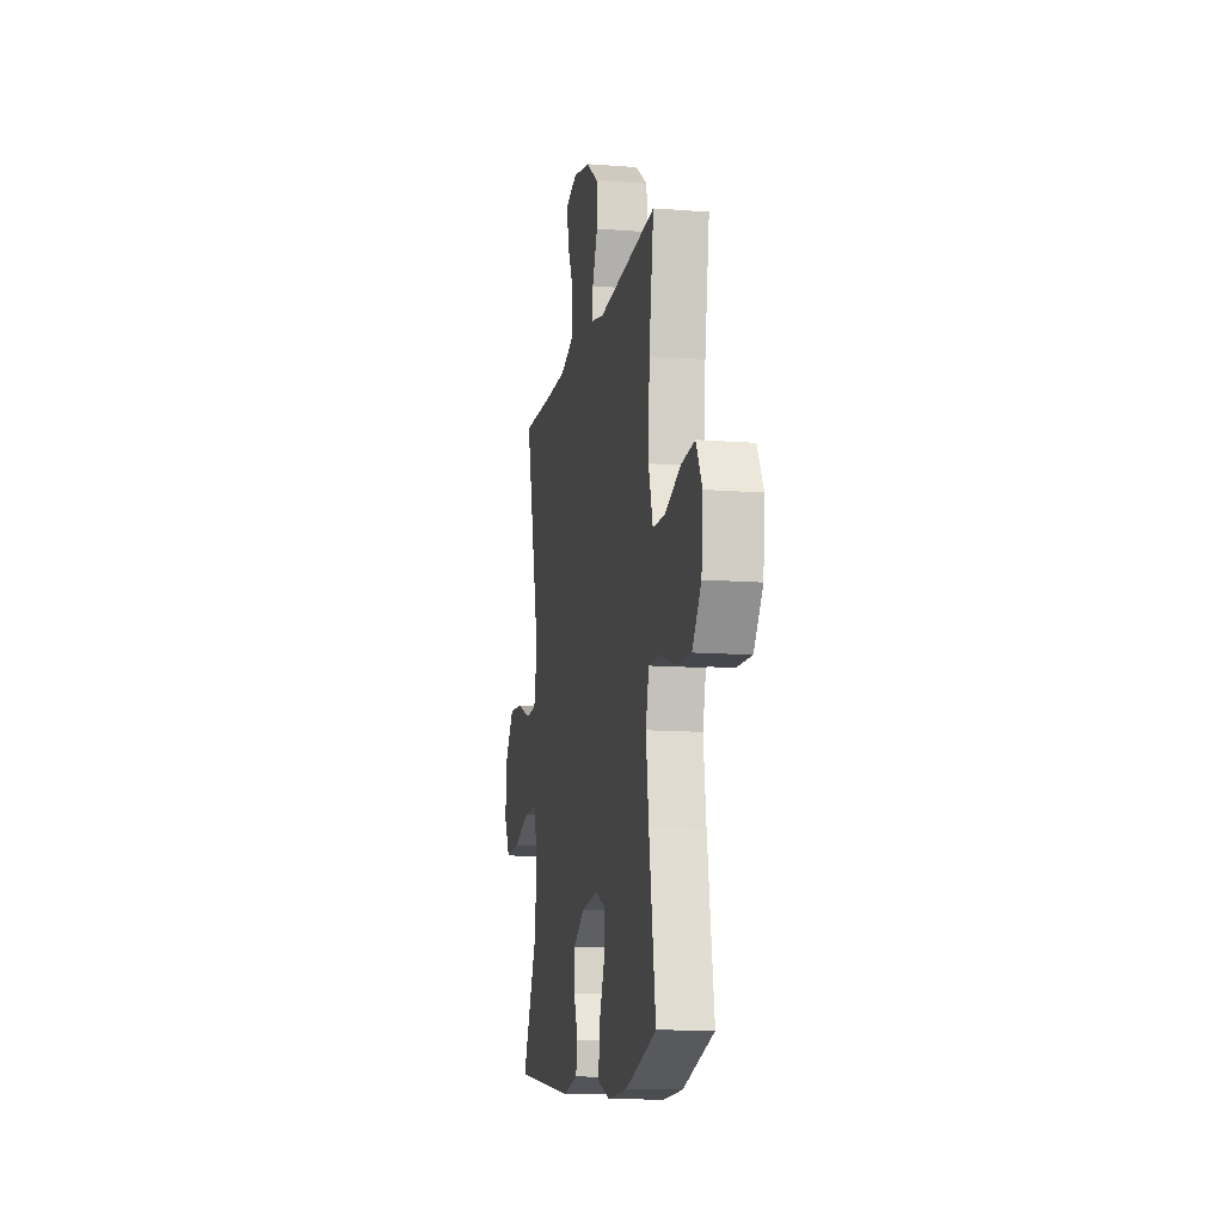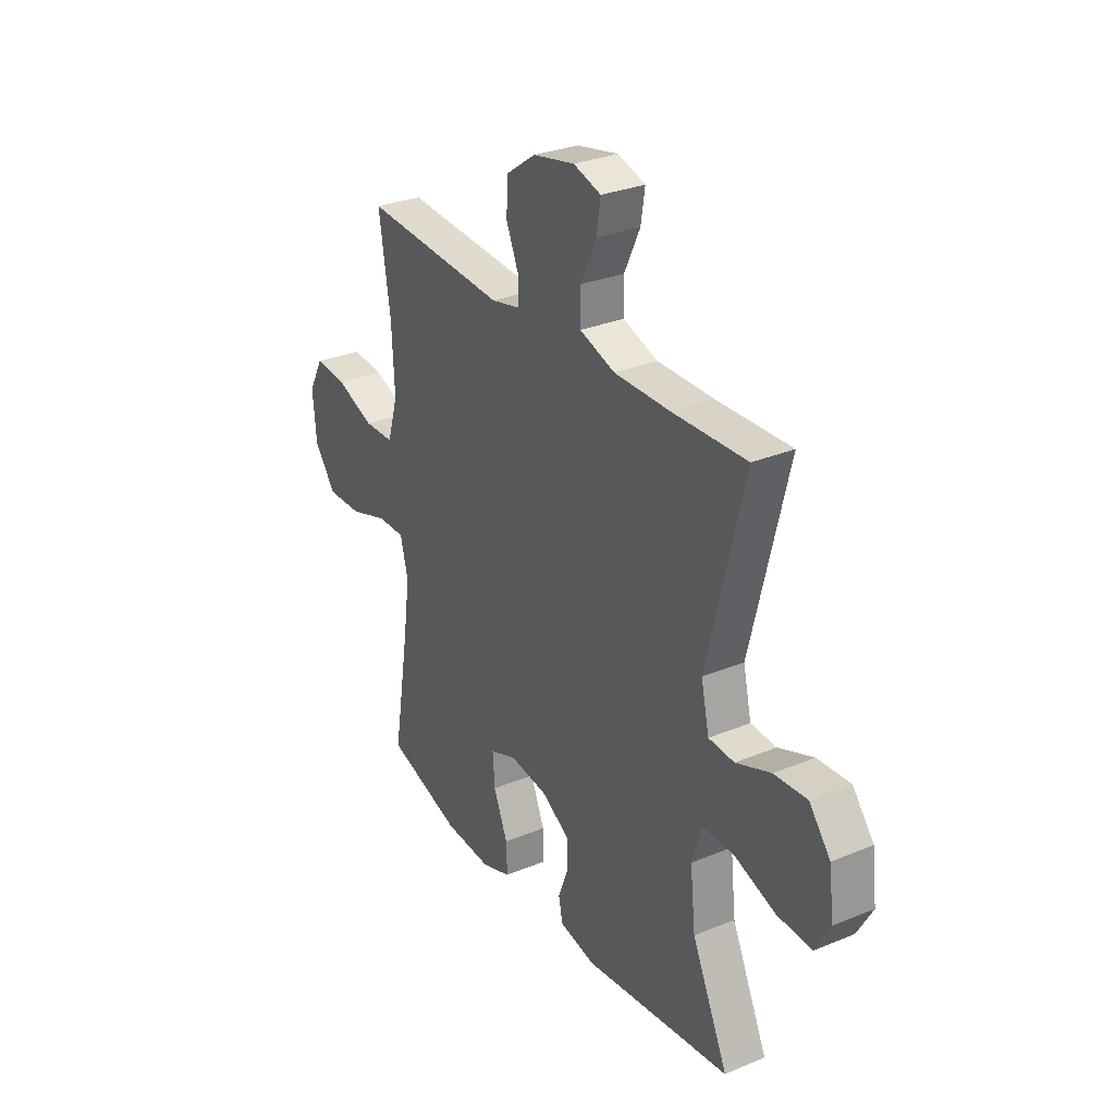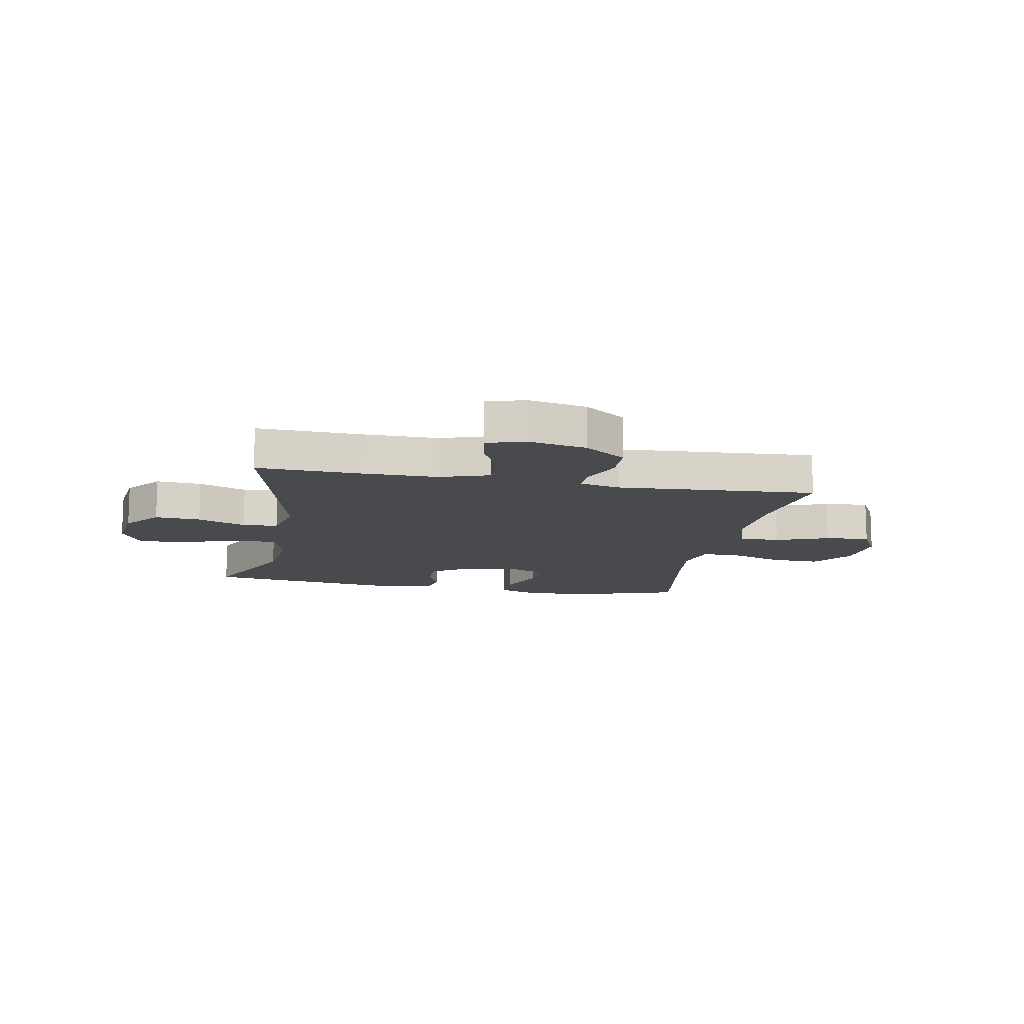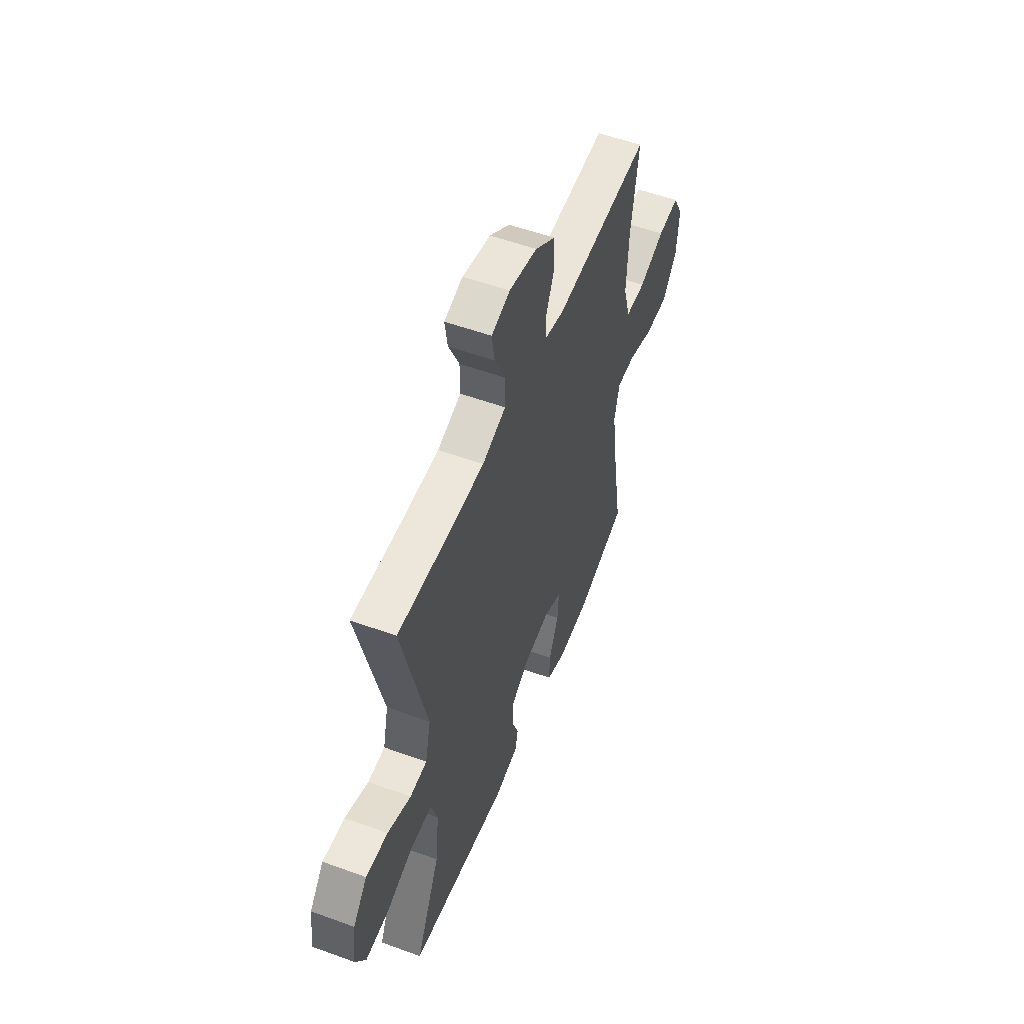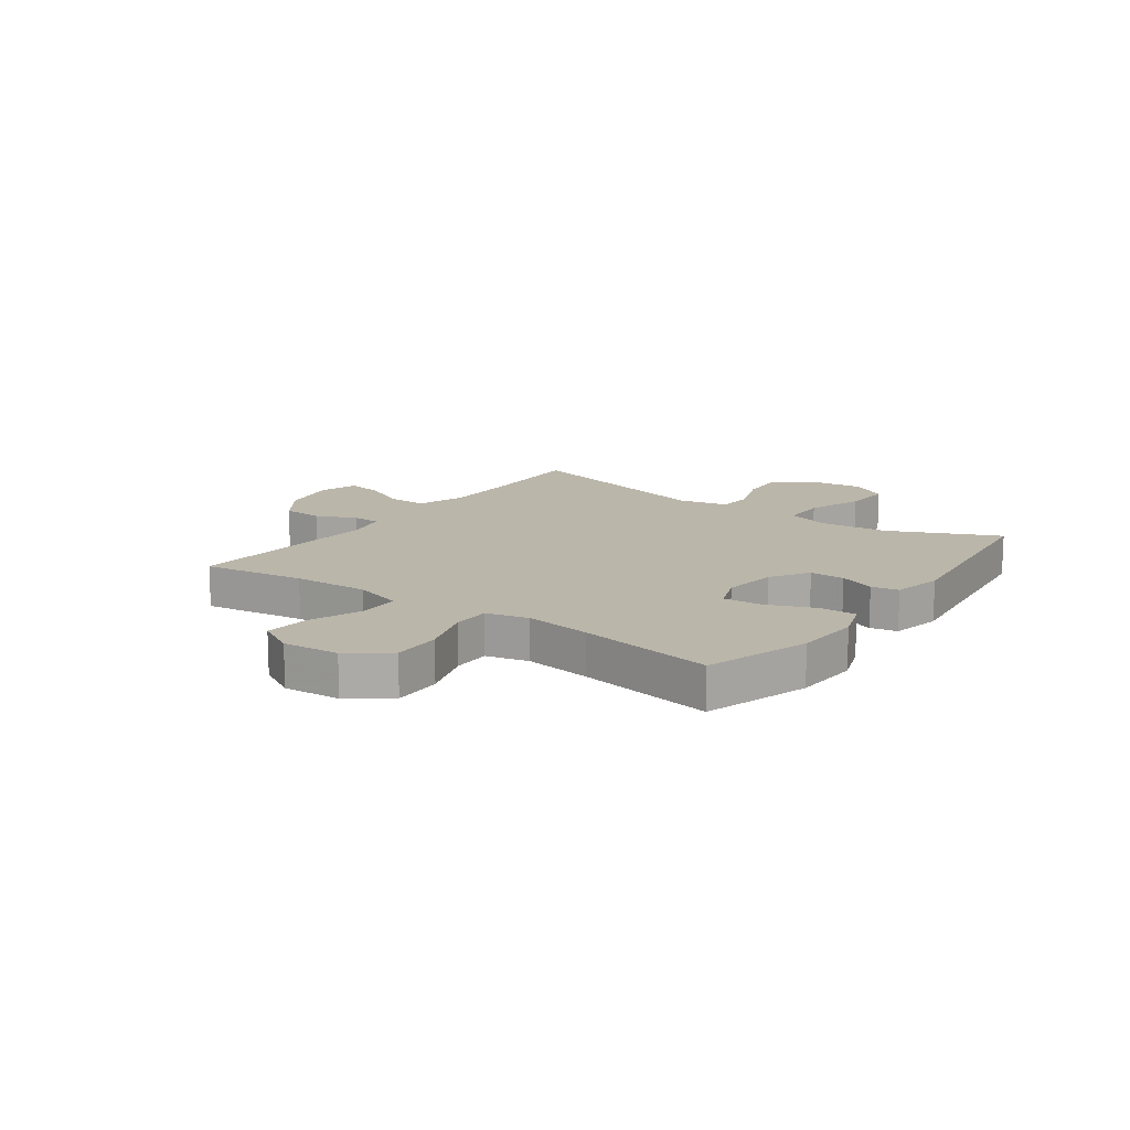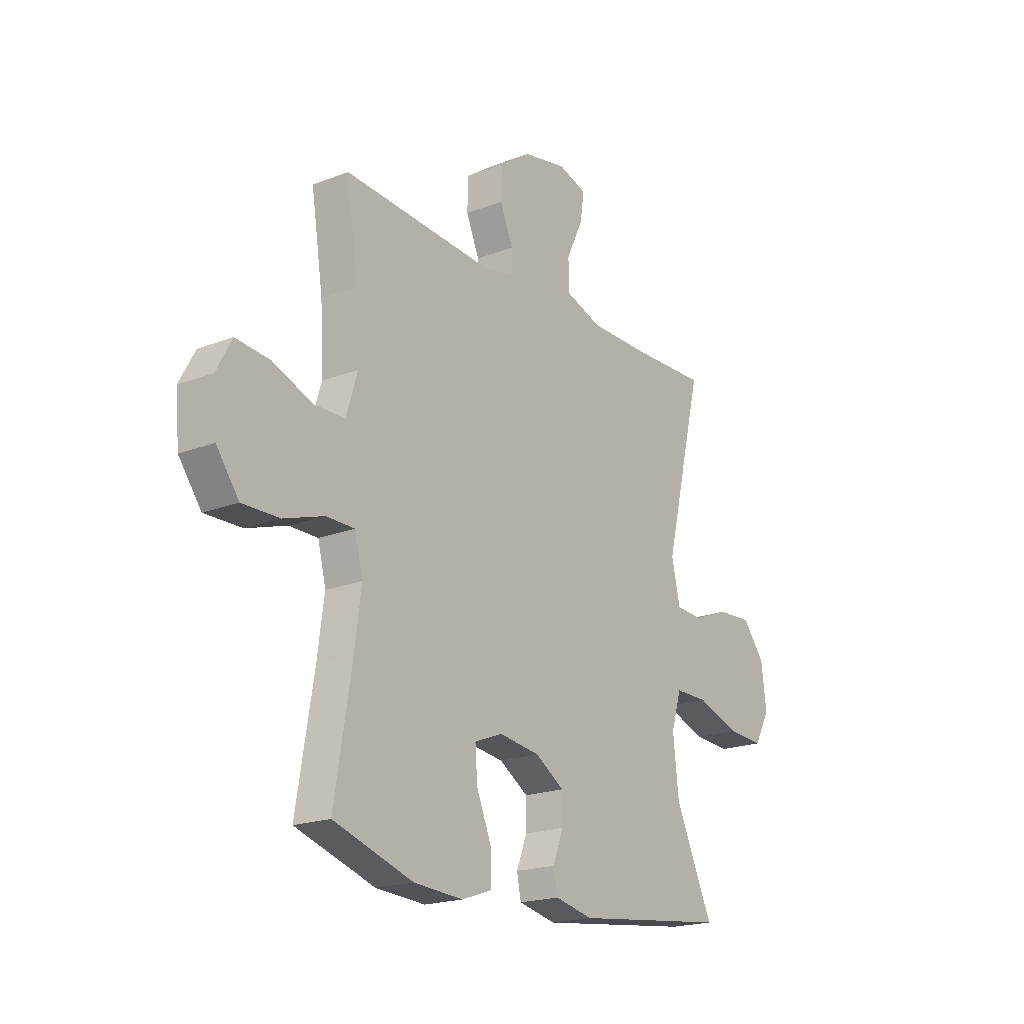
<metadata>
{"format":"obj","ext":"obj","renderer":"f3d","projection":"perspective","resolution":1024,"background":"white","views":[{"elev":-12.2,"azim":79.6,"up":"+Z"},{"elev":29.7,"azim":-121.3,"up":"+Z"},{"elev":-12.8,"azim":-10.7,"up":"+Y"},{"elev":54.0,"azim":-68.8,"up":"+Z"},{"elev":14.1,"azim":125.9,"up":"+Y"},{"elev":-19.8,"azim":125.8,"up":"+Z"}]}
</metadata>
<code>
v 0.5 0.07 0.5
v 0.472 0.07 0.319
v 0.465 0.07 0.185
v 0.491 0.07 0.098
v 0.564 0.07 0.097
v 0.658 0.07 0.133
v 0.737 0.07 0.14
v 0.773 0.07 0.073
v 0.764 0.07 -0.027
v 0.711 0.07 -0.098
v 0.624 0.07 -0.096
v 0.53 0.07 -0.065
v 0.463 0.07 -0.065
v 0.444 0.07 -0.14
v 0.46 0.07 -0.258
v 0.5 0.07 -0.5
v 0.314 0.07 -0.559
v 0.198 0.07 -0.566
v 0.126 0.07 -0.541
v 0.128 0.07 -0.475
v 0.163 0.07 -0.391
v 0.168 0.07 -0.322
v 0.102 0.07 -0.296
v 0.006 0.07 -0.309
v -0.062 0.07 -0.352
v -0.062 0.07 -0.414
v -0.037 0.07 -0.478
v -0.047 0.07 -0.526
v -0.136 0.07 -0.545
v -0.5 0.07 -0.5
v -0.411 0.07 -0.307
v -0.398 0.07 -0.186
v -0.422 0.07 -0.109
v -0.5 0.07 -0.109
v -0.601 0.07 -0.144
v -0.686 0.07 -0.149
v -0.723 0.07 -0.083
v -0.711 0.07 0.013
v -0.659 0.07 0.078
v -0.578 0.07 0.073
v -0.492 0.07 0.04
v -0.429 0.07 0.044
v -0.409 0.07 0.132
v -0.5 0.07 0.5
v -0.317 0.07 0.494
v -0.18 0.07 0.494
v -0.093 0.07 0.523
v -0.093 0.07 0.591
v -0.132 0.07 0.673
v -0.142 0.07 0.737
v -0.074 0.07 0.758
v 0.029 0.07 0.737
v 0.103 0.07 0.685
v 0.105 0.07 0.614
v 0.074 0.07 0.542
v 0.074 0.07 0.492
v 0.146 0.07 0.476
v 0.5 0 0.5
v 0.472 0 0.319
v 0.465 0 0.185
v 0.491 0 0.098
v 0.564 0 0.097
v 0.658 0 0.133
v 0.737 0 0.14
v 0.773 0 0.073
v 0.764 0 -0.027
v 0.711 0 -0.098
v 0.624 0 -0.096
v 0.53 0 -0.065
v 0.463 0 -0.065
v 0.444 0 -0.14
v 0.46 0 -0.258
v 0.5 0 -0.5
v 0.314 0 -0.559
v 0.198 0 -0.566
v 0.126 0 -0.541
v 0.128 0 -0.475
v 0.163 0 -0.391
v 0.168 0 -0.322
v 0.102 0 -0.296
v 0.006 0 -0.309
v -0.062 0 -0.352
v -0.062 0 -0.414
v -0.037 0 -0.478
v -0.047 0 -0.526
v -0.136 0 -0.545
v -0.5 0 -0.5
v -0.411 0 -0.307
v -0.398 0 -0.186
v -0.422 0 -0.109
v -0.5 0 -0.109
v -0.601 0 -0.144
v -0.686 0 -0.149
v -0.723 0 -0.083
v -0.711 0 0.013
v -0.659 0 0.078
v -0.578 0 0.073
v -0.492 0 0.04
v -0.429 0 0.044
v -0.409 0 0.132
v -0.5 0 0.5
v -0.317 0 0.494
v -0.18 0 0.494
v -0.093 0 0.523
v -0.093 0 0.591
v -0.132 0 0.673
v -0.142 0 0.737
v -0.074 0 0.758
v 0.029 0 0.737
v 0.103 0 0.685
v 0.105 0 0.614
v 0.074 0 0.542
v 0.074 0 0.492
v 0.146 0 0.476
f 53 54 55
f 52 53 55
f 51 52 55
f 50 51 55
f 49 50 55
f 48 49 55
f 47 48 55 56
f 46 47 56 57
f 43 44 45
f 45 46 57
f 43 45 57
f 42 43 57
f 39 40 41
f 38 39 41
f 37 38 41
f 36 37 41
f 35 36 41
f 34 35 41
f 33 34 41 42
f 57 1 2
f 42 57 2
f 33 42 2
f 32 33 2
f 29 30 31
f 28 29 31
f 27 28 31
f 26 27 31
f 25 26 31 32
f 19 20 21
f 18 19 21
f 17 18 21
f 16 17 21
f 15 16 21
f 14 15 21 22
f 13 14 22 23
f 10 11 12
f 9 10 12
f 8 9 12
f 7 8 12
f 6 7 12
f 5 6 12
f 4 5 12 13
f 13 23 24
f 4 13 24
f 3 4 24
f 24 25 32
f 3 24 32
f 2 3 32
f 112 111 110
f 112 110 109
f 112 109 108
f 112 108 107
f 112 107 106
f 112 106 105
f 113 112 105 104
f 114 113 104 103
f 102 101 100
f 114 103 102
f 114 102 100
f 114 100 99
f 98 97 96
f 98 96 95
f 98 95 94
f 98 94 93
f 98 93 92
f 98 92 91
f 99 98 91 90
f 59 58 114
f 59 114 99
f 59 99 90
f 59 90 89
f 88 87 86
f 88 86 85
f 88 85 84
f 88 84 83
f 89 88 83 82
f 78 77 76
f 78 76 75
f 78 75 74
f 78 74 73
f 78 73 72
f 79 78 72 71
f 80 79 71 70
f 69 68 67
f 69 67 66
f 69 66 65
f 69 65 64
f 69 64 63
f 69 63 62
f 70 69 62 61
f 81 80 70
f 81 70 61
f 81 61 60
f 89 82 81
f 89 81 60
f 89 60 59
f 1 58 59 2
f 2 59 60 3
f 3 60 61 4
f 4 61 62 5
f 5 62 63 6
f 6 63 64 7
f 7 64 65 8
f 8 65 66 9
f 9 66 67 10
f 10 67 68 11
f 11 68 69 12
f 12 69 70 13
f 13 70 71 14
f 14 71 72 15
f 15 72 73 16
f 16 73 74 17
f 17 74 75 18
f 18 75 76 19
f 19 76 77 20
f 20 77 78 21
f 21 78 79 22
f 22 79 80 23
f 23 80 81 24
f 24 81 82 25
f 25 82 83 26
f 26 83 84 27
f 27 84 85 28
f 28 85 86 29
f 29 86 87 30
f 30 87 88 31
f 31 88 89 32
f 32 89 90 33
f 33 90 91 34
f 34 91 92 35
f 35 92 93 36
f 36 93 94 37
f 37 94 95 38
f 38 95 96 39
f 39 96 97 40
f 40 97 98 41
f 41 98 99 42
f 42 99 100 43
f 43 100 101 44
f 44 101 102 45
f 45 102 103 46
f 46 103 104 47
f 47 104 105 48
f 48 105 106 49
f 49 106 107 50
f 50 107 108 51
f 51 108 109 52
f 52 109 110 53
f 53 110 111 54
f 54 111 112 55
f 55 112 113 56
f 56 113 114 57
f 57 114 58 1

</code>
